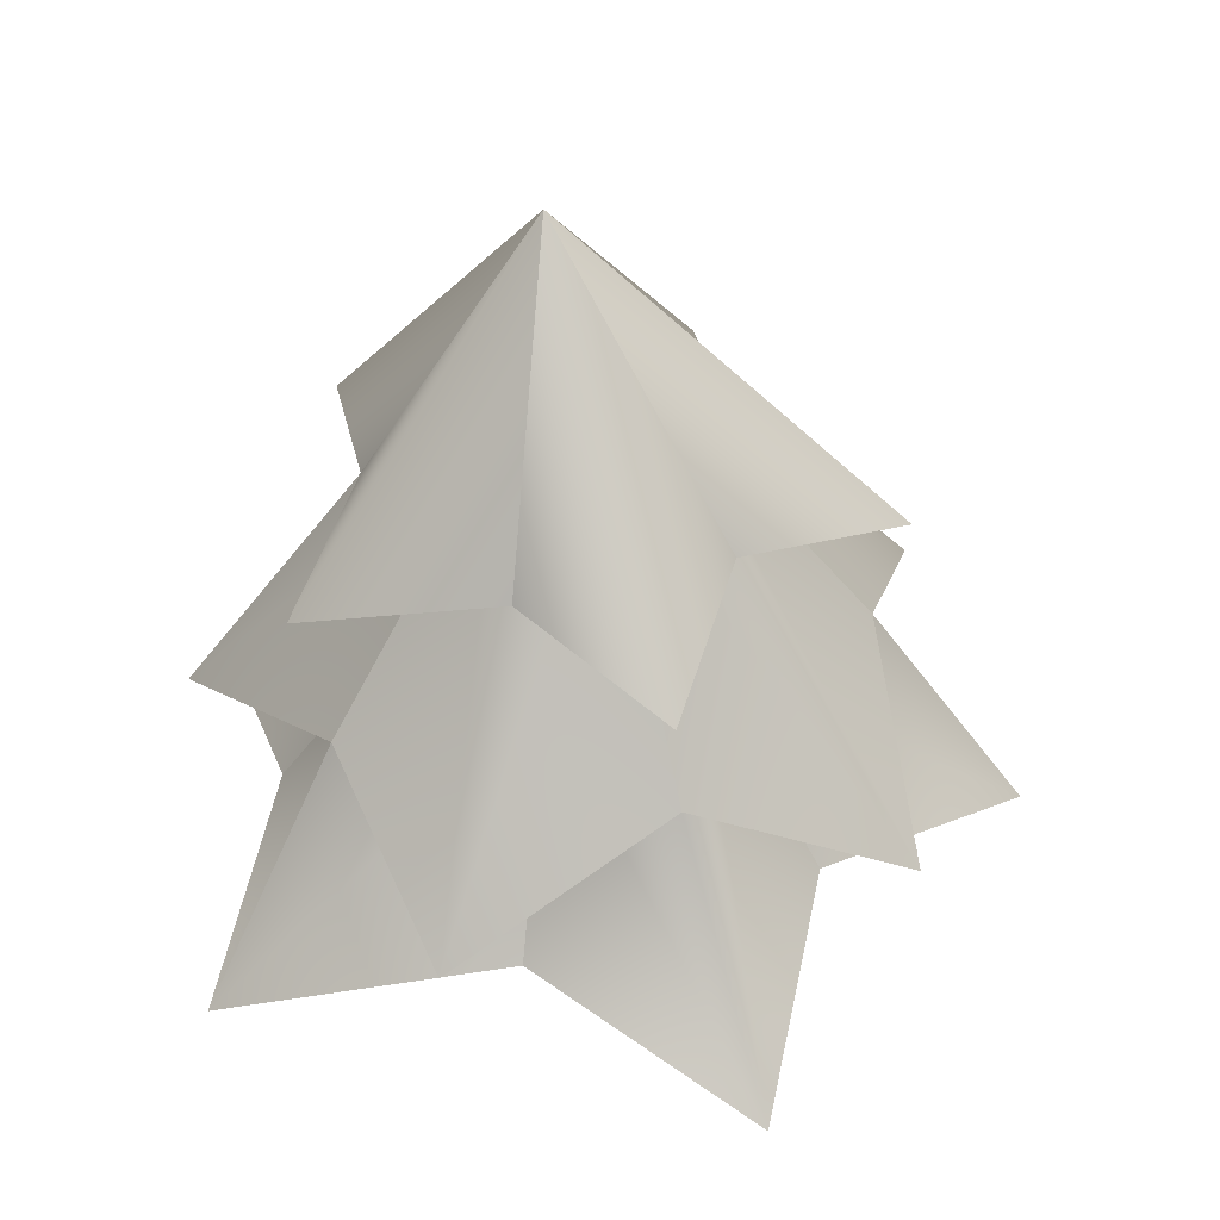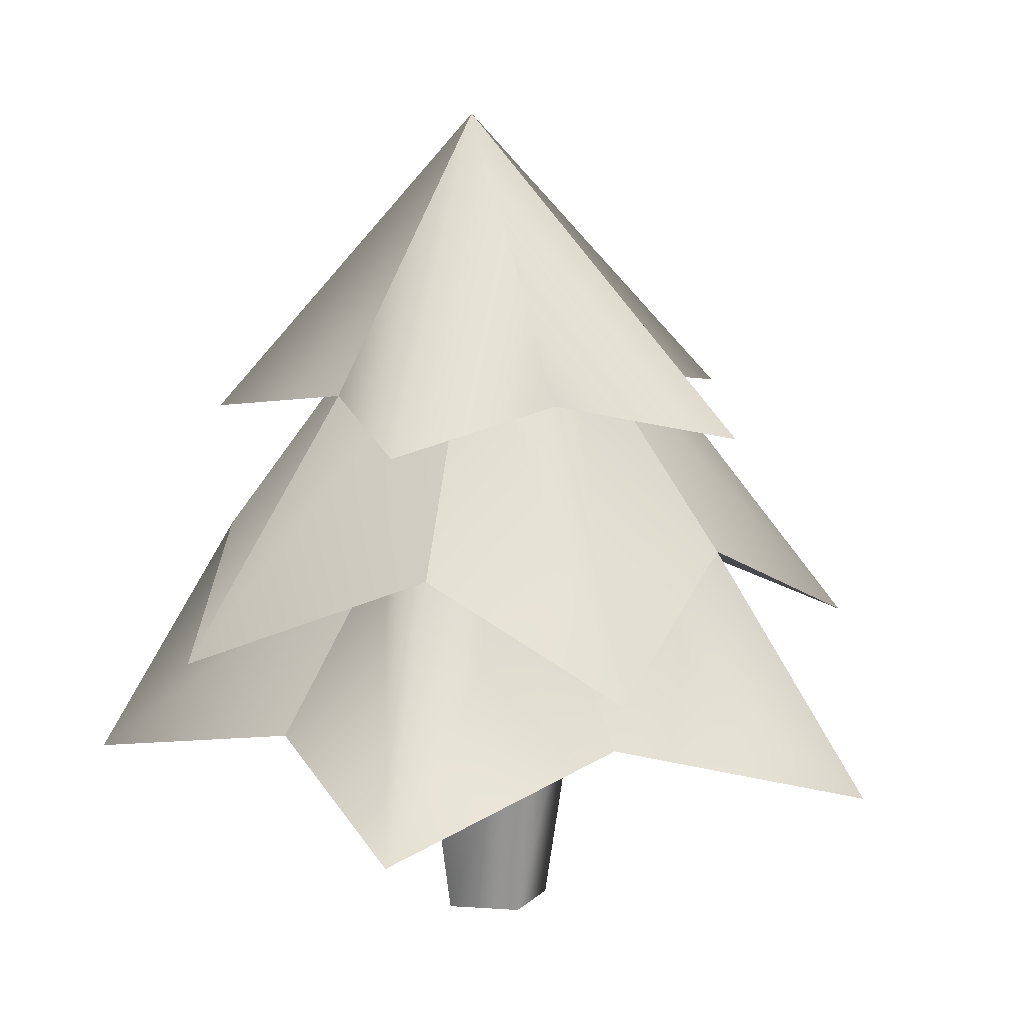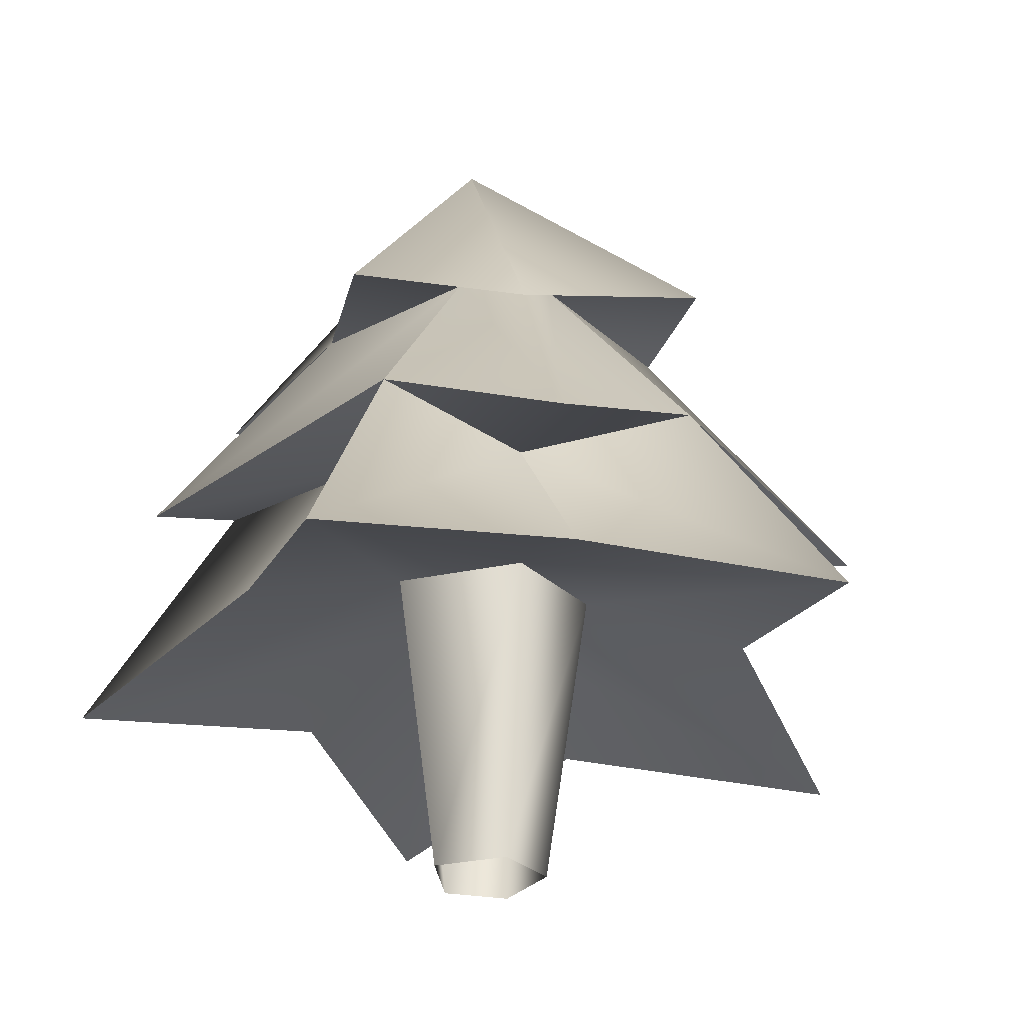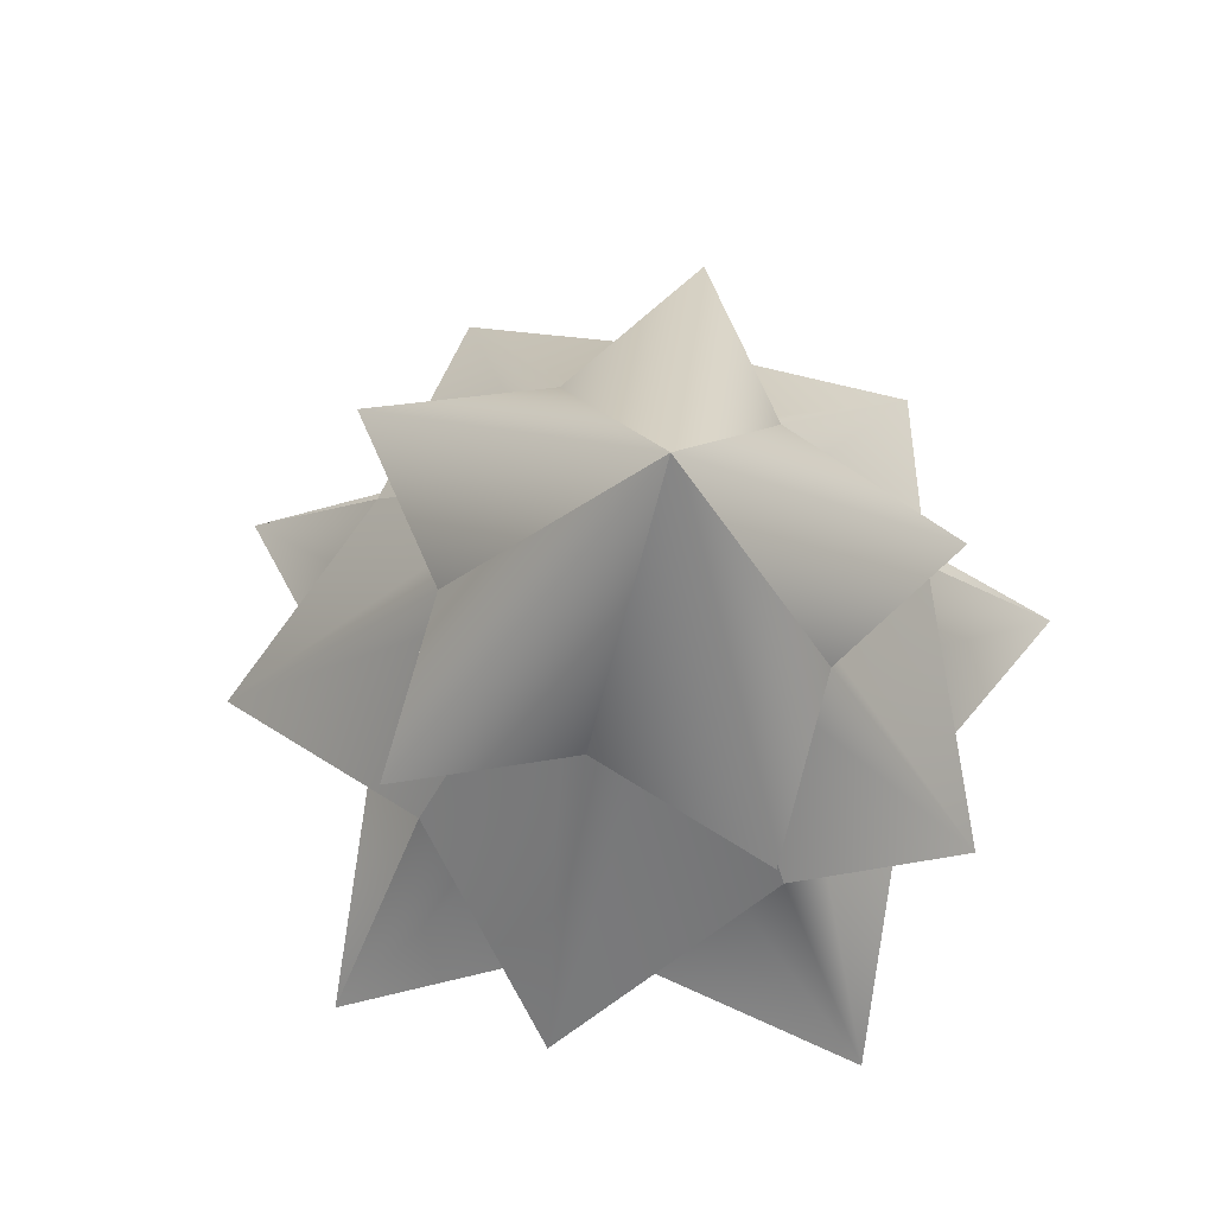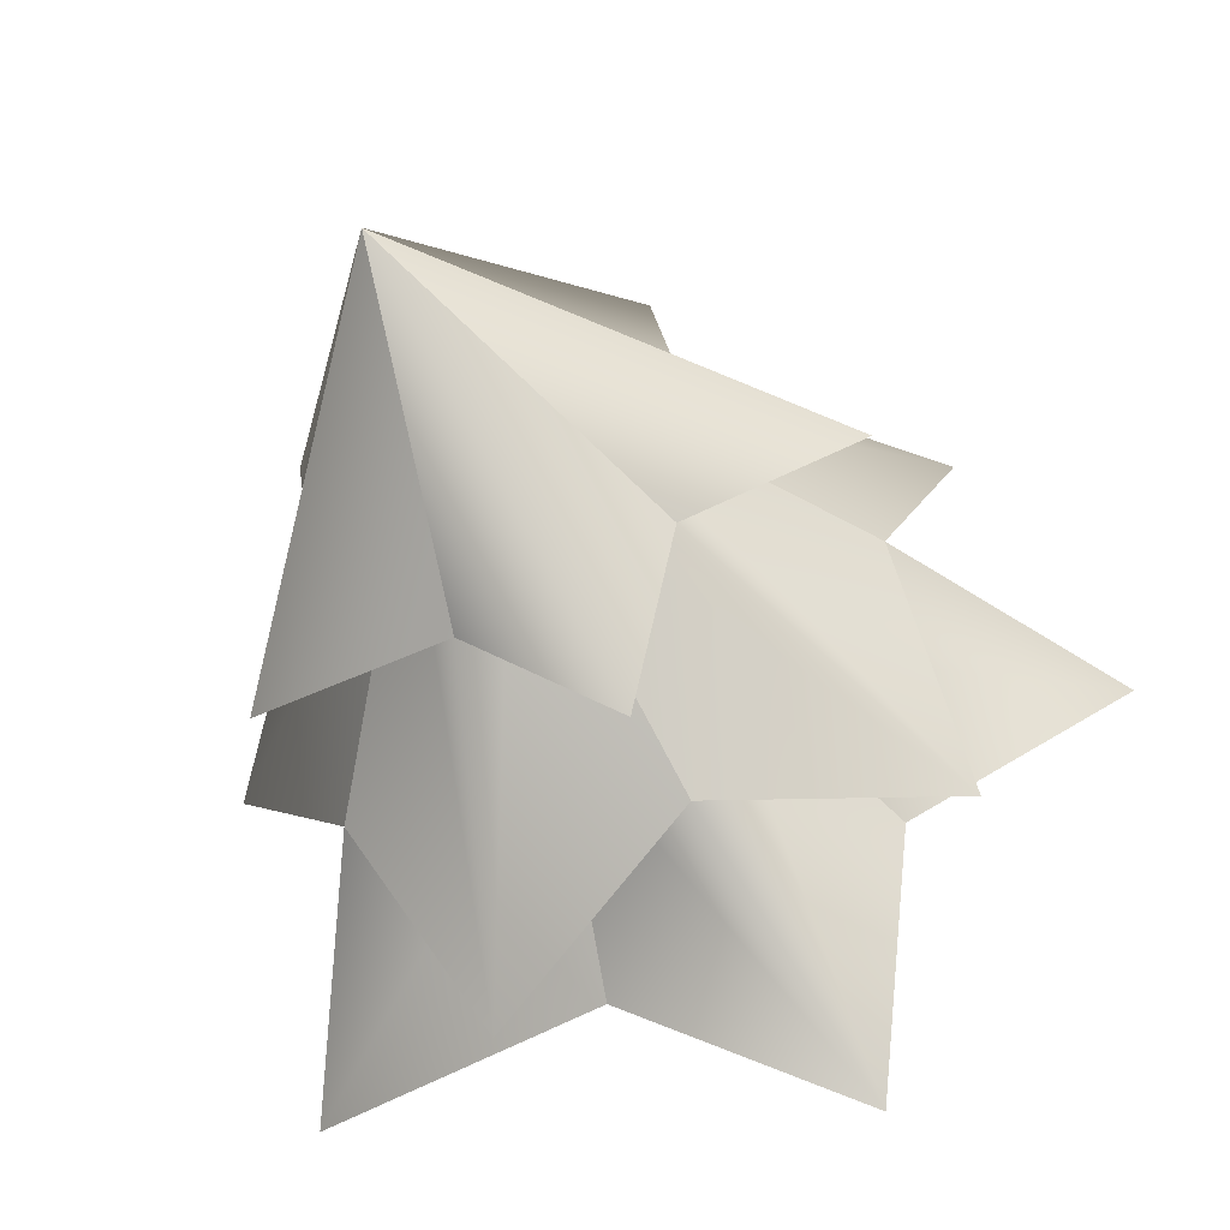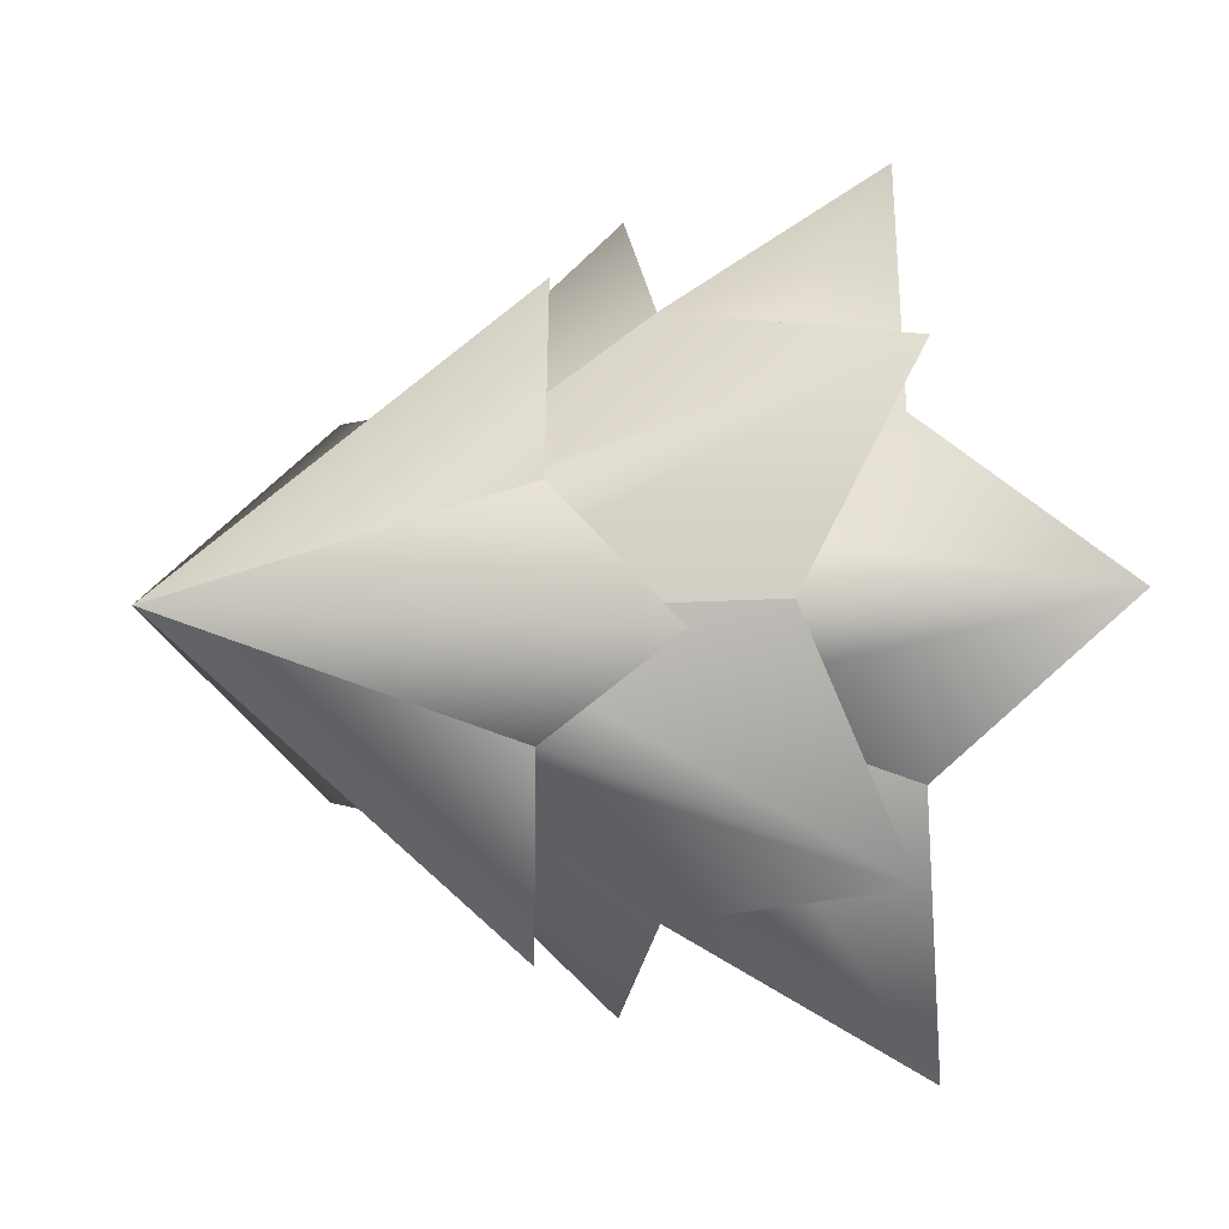
<metadata>
{"format":"obj","ext":"obj","renderer":"f3d","projection":"perspective","resolution":1024,"background":"white","views":[{"elev":40.2,"azim":-179.5,"up":"+Y"},{"elev":13.1,"azim":142.5,"up":"+Y"},{"elev":-30.2,"azim":151.4,"up":"+Y"},{"elev":70.7,"azim":27.9,"up":"+Y"},{"elev":-51.8,"azim":-160.1,"up":"+Z"},{"elev":-2.7,"azim":-125.6,"up":"+Z"}]}
</metadata>
<code>
v 2.208 1.688 -0.1481
v -0.8543 1.236 3.205
v 2.834 1.236 1.748
v 0.6985 1.688 1.972
v 2.586 1.236 -2.095
v 0.3643 1.688 -2.063
v -1.319 1.236 -3.148
v -1.741 1.707 -1.116
v -3.334 1.236 0.1369
v -1.514 1.677 1.379
v -0.7618 3.124 0.6204
v -2.105 3.109 0.05797
v -0.8764 3.124 -0.5423
v -0.7183 3.14 -2.026
v 0.2044 3.124 -0.9026
v 1.665 3.125 -1.348
v 0.3355 3.124 0.8988
v 1.815 3.125 1.245
v -0.6639 3.125 2.024
v 1.187 3.124 -0.1165
v -2.497 2.331 1.74
v 0.8205 2.331 2.908
v 2.889 2.331 0.1893
v 0.8852 2.331 -2.787
v -2.374 2.331 -1.757
v -0.6566 5.009 -0.01806
v -1.073 4.377 -0.8698
v -0.2011 5.009 -0.6608
v 0.4074 4.349 -1.349
v 0.5085 5.009 -0.3666
v 1.501 4.349 0.07071
v -0.2209 5.009 0.6086
v 0.3327 4.349 1.38
v -1.105 4.332 0.8182
v 0.6615 5.009 0.4679
v -0.8276 4.104 2.152
v 1.789 4.104 1.426
v 1.911 4.104 -1.251
v -0.6639 4.104 -2.277
v -2.308 4.104 -0.1594
v 0.2045 6.542 0.009644
v 0.8587 2.162 -0.0545
v 0.273 2.162 0.768
v 0.1434 2.162 -0.7974
v -0.6731 2.162 -0.4299
v -0.5851 2.162 0.5378
v 0.4904 -0.2292 -0.02896
v 0.1569 -0.2292 0.4394
v 0.08311 -0.2292 -0.452
v -0.3818 -0.2292 -0.2427
v -0.3317 -0.2292 0.3083
f 20 3 18
f 18 3 17
f 3 20 1
f 3 4 17
f 16 5 20
f 15 5 16
f 5 1 20
f 5 15 6
f 14 7 15
f 6 15 7
f 13 7 14
f 7 13 8
f 12 9 13
f 9 8 13
f 11 9 12
f 9 11 10
f 19 2 11
f 19 17 2
f 2 10 11
f 2 17 4
f 35 22 33
f 33 22 32
f 16 30 24
f 23 18 35
f 31 23 35
f 30 23 31
f 23 30 16
f 25 14 28
f 29 24 30
f 24 28 14
f 28 24 29
f 39 41 27
f 27 25 28
f 40 27 41
f 26 25 27
f 21 32 19
f 34 21 26
f 34 32 21
f 22 19 32
f 22 35 18
f 36 34 41
f 12 13 25
f 40 41 34
f 38 41 29
f 29 41 39
f 38 31 41
f 37 41 31
f 37 33 41
f 36 41 33
f 13 14 25
f 25 26 12
f 21 12 26
f 14 15 24
f 15 16 24
f 16 20 23
f 20 18 23
f 18 17 22
f 17 19 22
f 19 11 21
f 12 21 11
f 46 51 50 45
f 44 49 47 42
f 46 43 48 51
f 45 50 49 44
f 43 42 47 48
f 5 42 1
f 42 5 44
f 5 6 44
f 7 44 6
f 44 7 45
f 7 8 45
f 45 9 46
f 43 46 2
f 42 43 3
f 3 1 42
f 3 43 4
f 4 43 2
f 2 46 10
f 10 46 9
f 9 45 8
f 40 26 27
f 34 26 40
f 34 36 32
f 33 32 36
f 35 33 37
f 31 35 37
f 30 31 38
f 29 30 38
f 28 29 39
f 27 28 39

</code>
